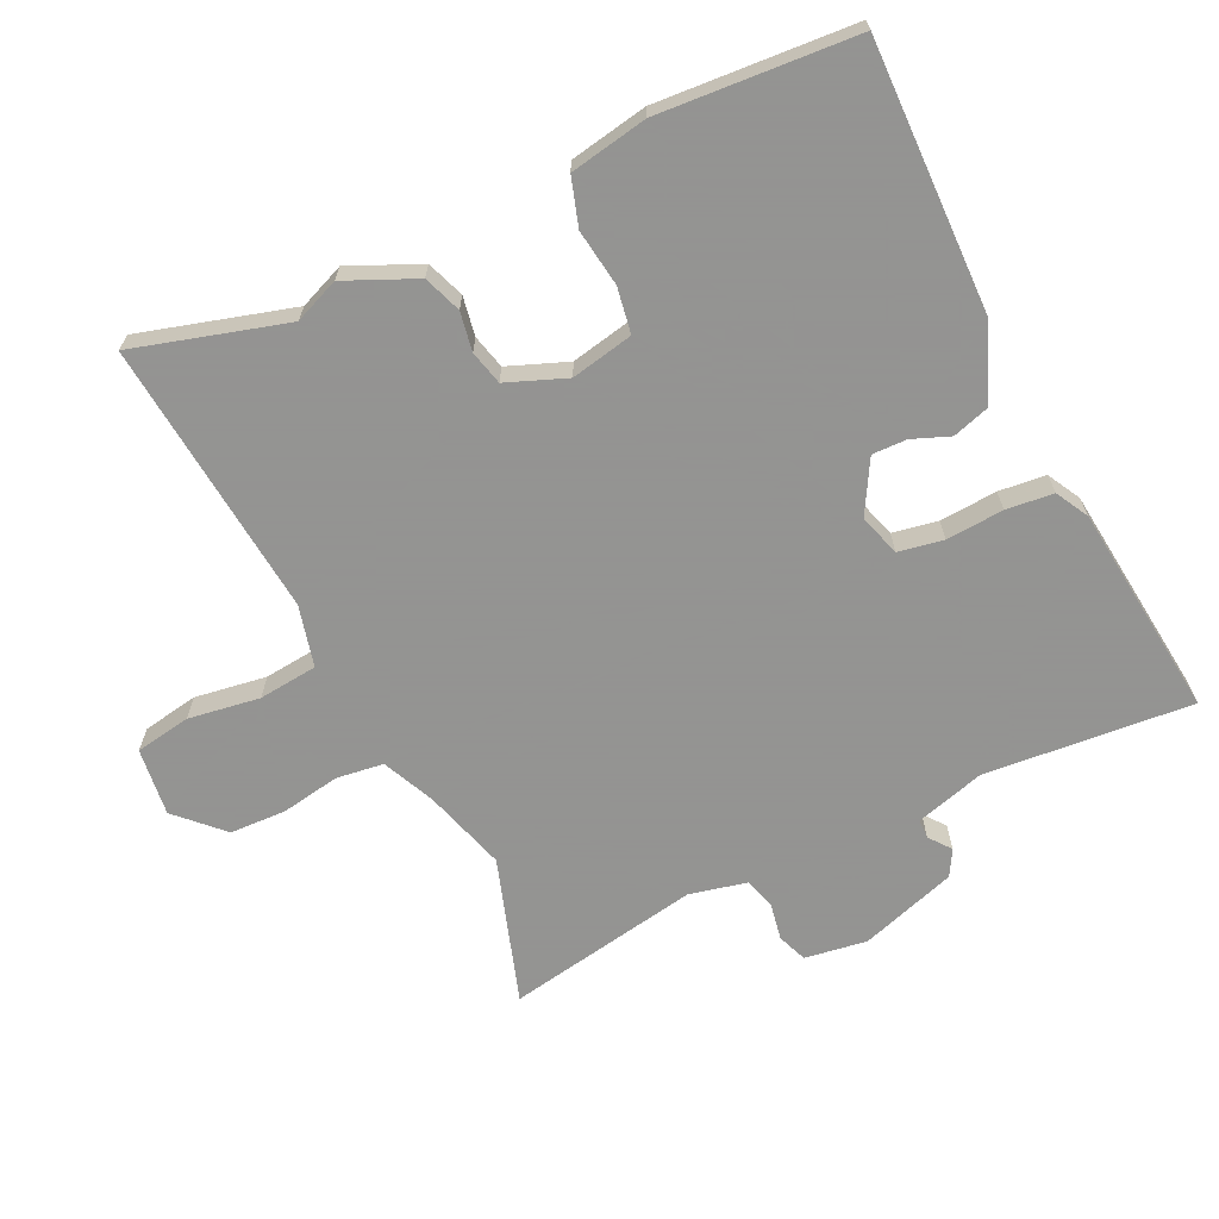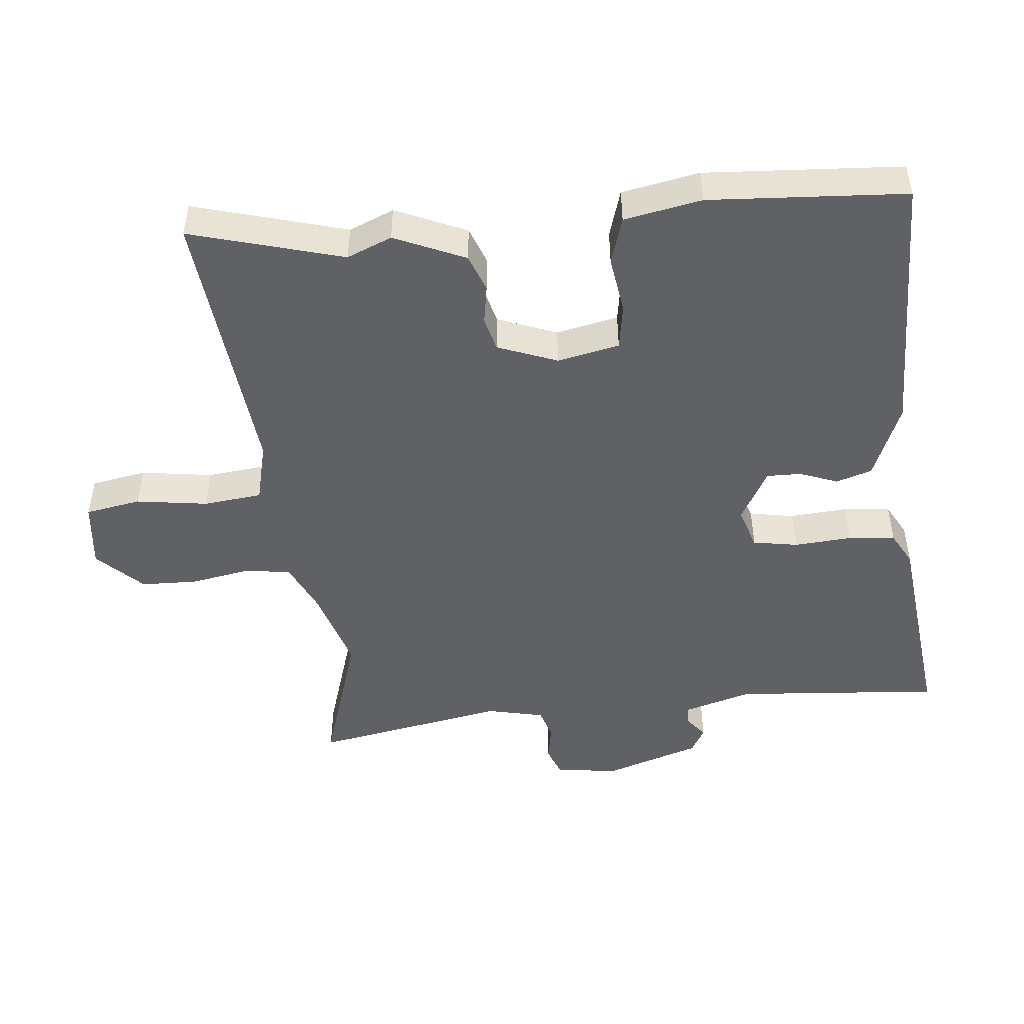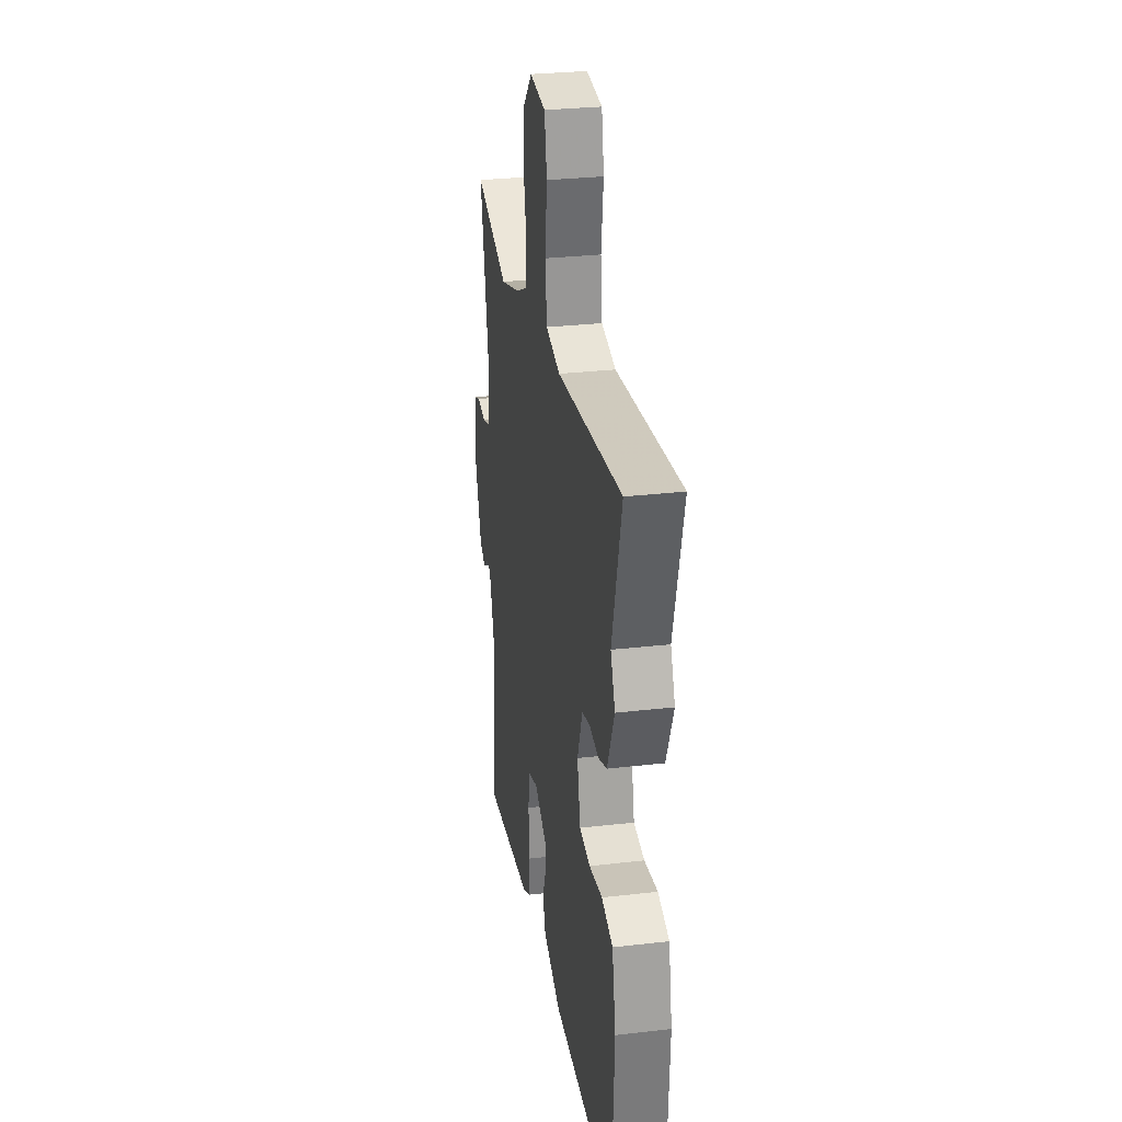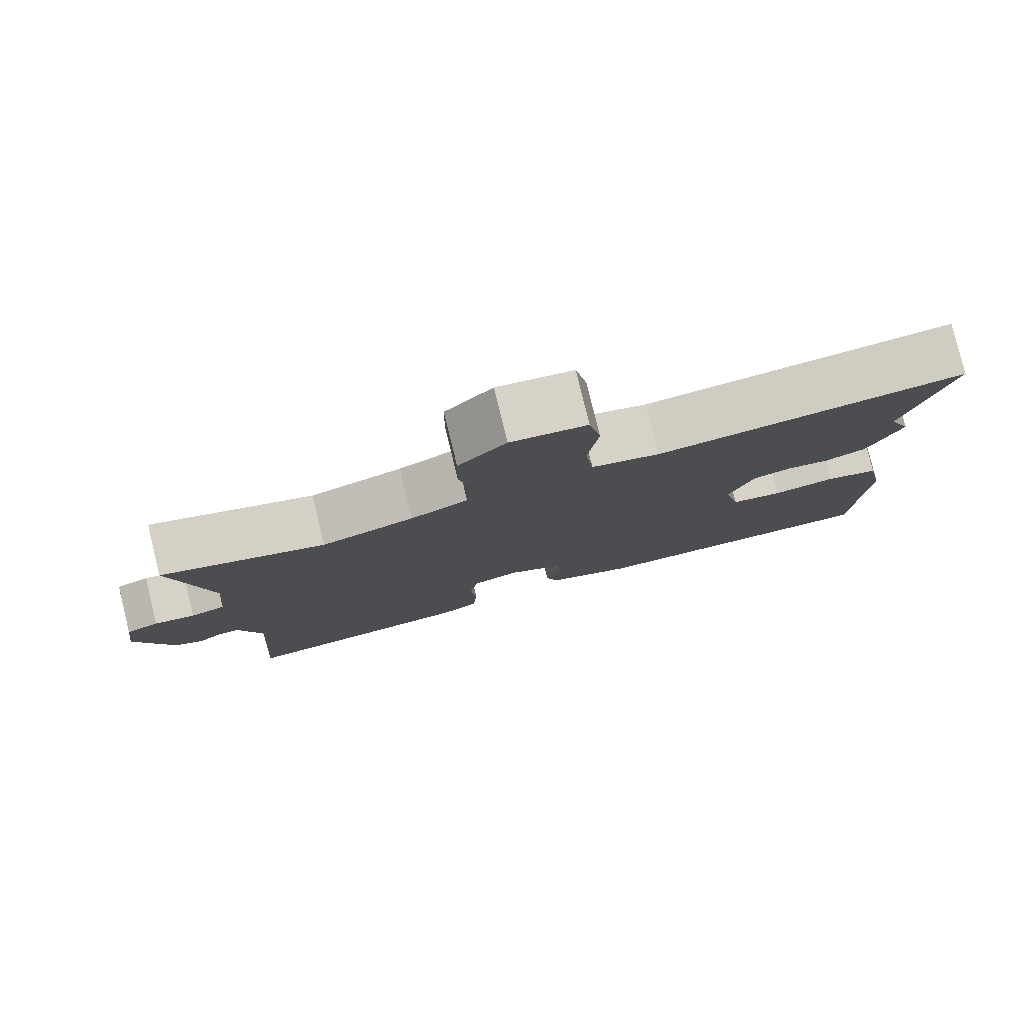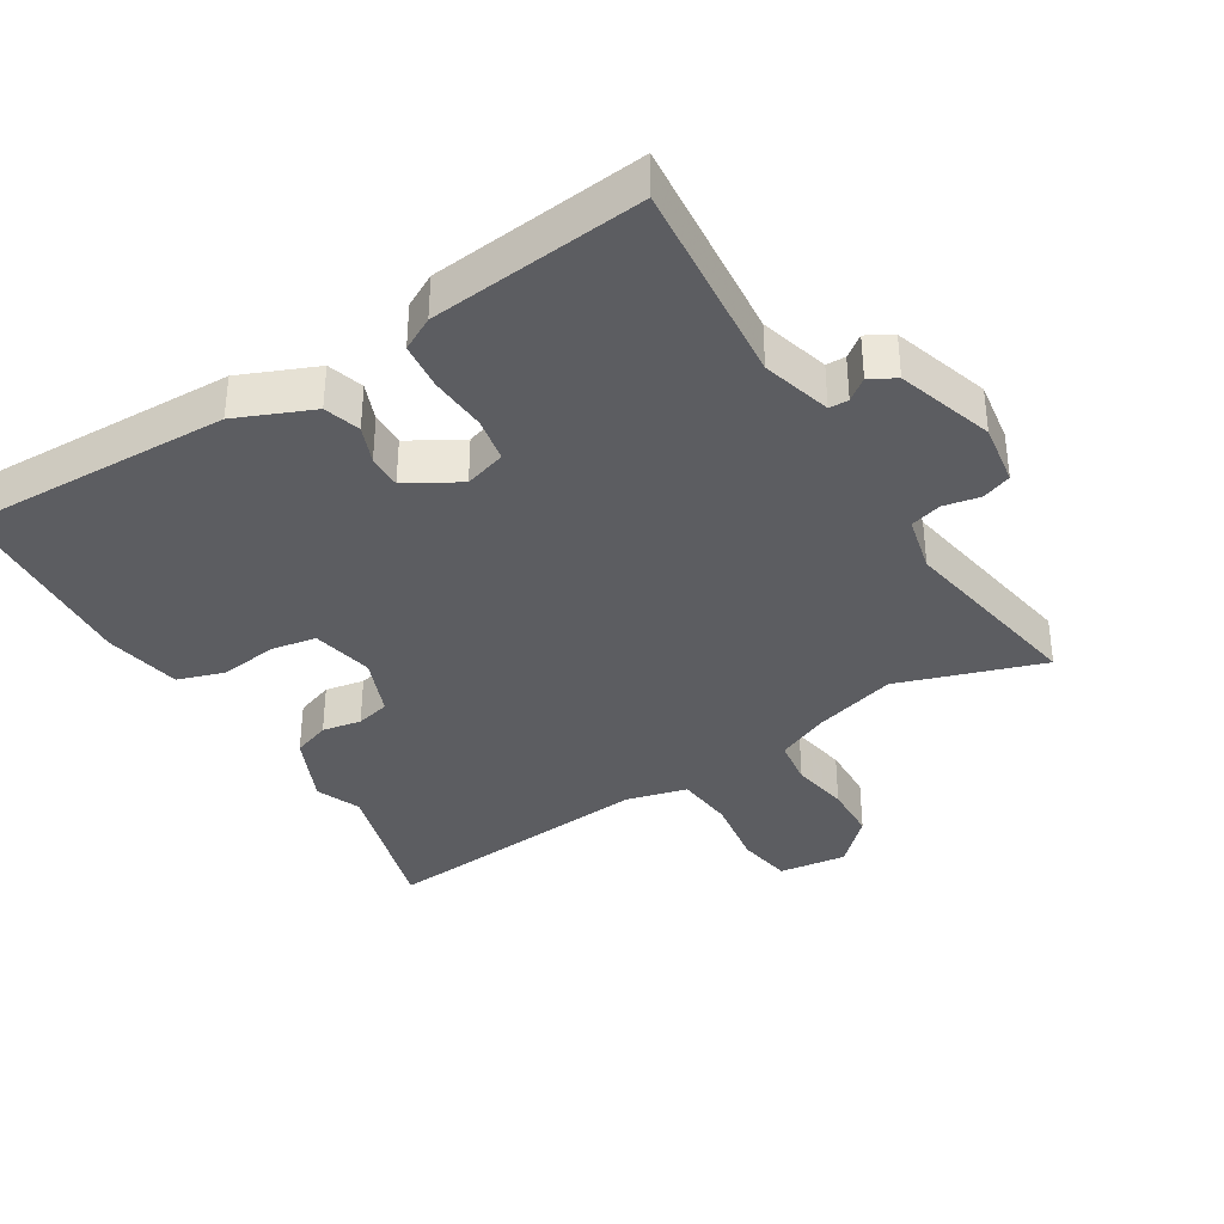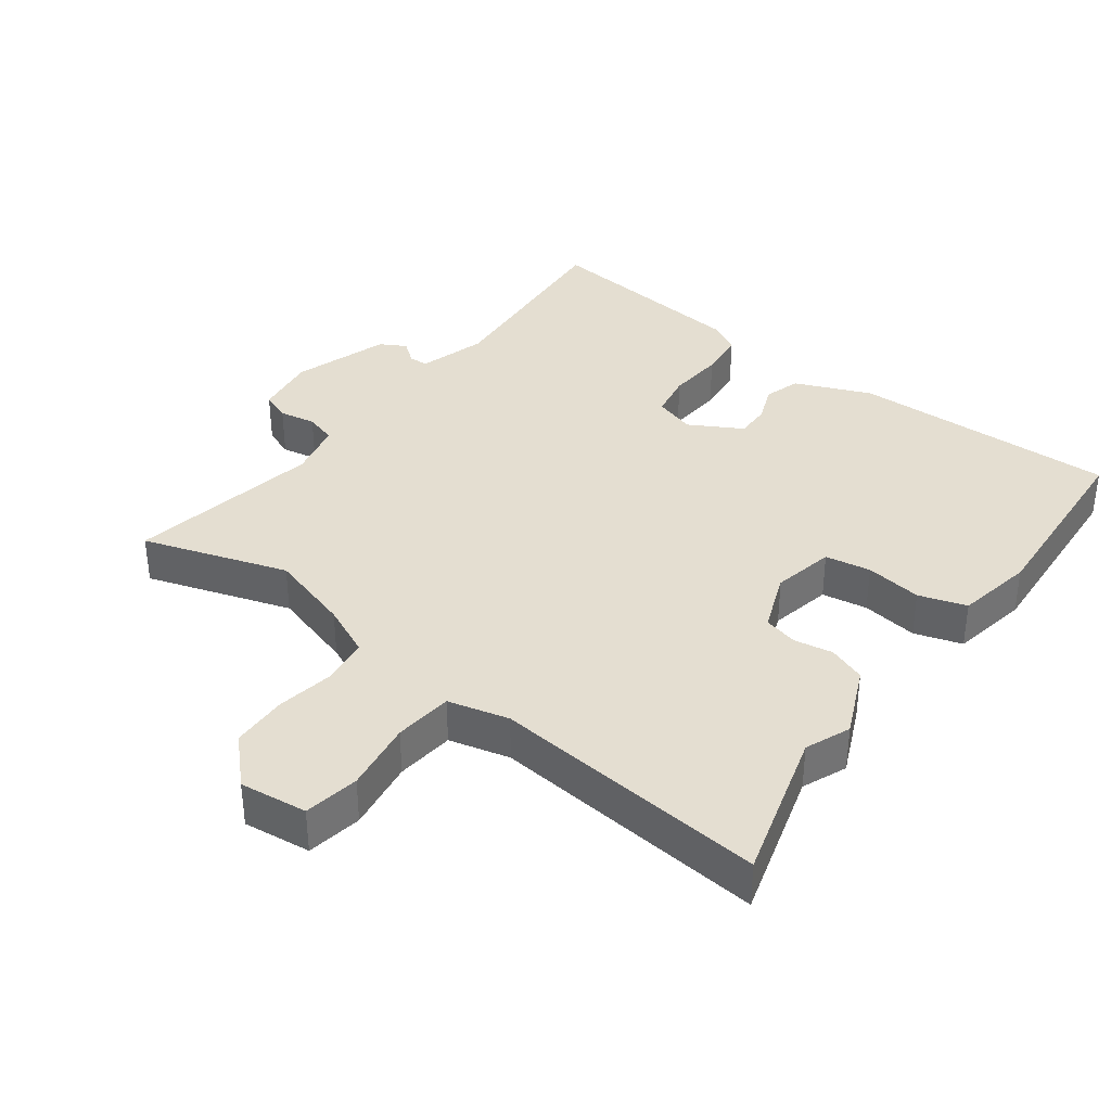
<metadata>
{"format":"obj","ext":"obj","renderer":"f3d","projection":"perspective","resolution":1024,"background":"white","views":[{"elev":-66.9,"azim":114.3,"up":"+Y"},{"elev":-48.0,"azim":94.8,"up":"+Y"},{"elev":29.6,"azim":80.4,"up":"+Z"},{"elev":79.9,"azim":-13.7,"up":"+Z"},{"elev":-36.4,"azim":-149.9,"up":"+Y"},{"elev":36.5,"azim":35.6,"up":"+Y"}]}
</metadata>
<code>
v 0.503 0.07 -0.46
v 0.1 0.07 -0.46
v -0.015 0.07 -0.415
v -0.033 0.07 -0.361
v -0.012 0.07 -0.304
v -0.012 0.07 -0.252
v -0.092 0.07 -0.209
v -0.154 0.07 -0.23
v -0.165 0.07 -0.298
v -0.157 0.07 -0.384
v -0.163 0.07 -0.455
v -0.212 0.07 -0.483
v -0.532 0.07 -0.525
v -0.512 0.07 -0.213
v -0.544 0.07 -0.11
v -0.573 0.07 -0.11
v -0.605 0.07 -0.136
v -0.644 0.07 -0.115
v -0.694 0.07 0.029
v -0.682 0.07 0.123
v -0.638 0.07 0.141
v -0.583 0.07 0.132
v -0.536 0.07 0.147
v -0.518 0.07 0.233
v -0.576 0.07 0.523
v -0.357 0.07 0.457
v -0.233 0.07 0.497
v -0.156 0.07 0.534
v -0.148 0.07 0.605
v -0.165 0.07 0.692
v -0.164 0.07 0.777
v -0.1 0.07 0.844
v 0.002 0.07 0.834
v 0.018 0.07 0.751
v 0.004 0.07 0.643
v 0.015 0.07 0.555
v 0.107 0.07 0.534
v 0.522 0.07 0.583
v 0.461 0.07 0.353
v 0.49 0.07 0.286
v 0.445 0.07 0.179
v 0.389 0.07 0.157
v 0.33 0.07 0.166
v 0.279 0.07 0.152
v 0.246 0.07 0.062
v 0.267 0.07 -0.031
v 0.336 0.07 -0.041
v 0.421 0.07 -0.027
v 0.493 0.07 -0.048
v 0.517 0.07 -0.164
v 0.503 0 -0.46
v 0.1 0 -0.46
v -0.015 0 -0.415
v -0.033 0 -0.361
v -0.012 0 -0.304
v -0.012 0 -0.252
v -0.092 0 -0.209
v -0.154 0 -0.23
v -0.165 0 -0.298
v -0.157 0 -0.384
v -0.163 0 -0.455
v -0.212 0 -0.483
v -0.532 0 -0.525
v -0.512 0 -0.213
v -0.544 0 -0.11
v -0.573 0 -0.11
v -0.605 0 -0.136
v -0.644 0 -0.115
v -0.694 0 0.029
v -0.682 0 0.123
v -0.638 0 0.141
v -0.583 0 0.132
v -0.536 0 0.147
v -0.518 0 0.233
v -0.576 0 0.523
v -0.357 0 0.457
v -0.233 0 0.497
v -0.156 0 0.534
v -0.148 0 0.605
v -0.165 0 0.692
v -0.164 0 0.777
v -0.1 0 0.844
v 0.002 0 0.834
v 0.018 0 0.751
v 0.004 0 0.643
v 0.015 0 0.555
v 0.107 0 0.534
v 0.522 0 0.583
v 0.461 0 0.353
v 0.49 0 0.286
v 0.445 0 0.179
v 0.389 0 0.157
v 0.33 0 0.166
v 0.279 0 0.152
v 0.246 0 0.062
v 0.267 0 -0.031
v 0.336 0 -0.041
v 0.421 0 -0.027
v 0.493 0 -0.048
v 0.517 0 -0.164
f 3 4 5
f 2 3 5
f 1 2 5
f 50 1 5
f 49 50 5
f 48 49 5
f 47 48 5
f 46 47 5 6
f 45 46 6 7
f 44 45 7 8
f 41 42 43
f 40 41 43
f 39 40 43
f 39 43 44
f 38 39 44
f 37 38 44
f 36 37 44 8
f 33 34 35
f 32 33 35
f 31 32 35
f 30 31 35
f 29 30 35
f 35 36 8
f 29 35 8
f 28 29 8
f 24 25 26
f 23 24 26 27
f 20 21 22
f 19 20 22
f 18 19 22
f 17 18 22
f 16 17 22
f 15 16 22 23
f 28 8 9
f 27 28 9
f 23 27 9
f 15 23 9
f 14 15 9
f 12 13 14
f 11 12 14
f 10 11 14
f 9 10 14
f 55 54 53
f 55 53 52
f 55 52 51
f 55 51 100
f 55 100 99
f 55 99 98
f 55 98 97
f 56 55 97 96
f 57 56 96 95
f 58 57 95 94
f 93 92 91
f 93 91 90
f 93 90 89
f 94 93 89
f 94 89 88
f 94 88 87
f 58 94 87 86
f 85 84 83
f 85 83 82
f 85 82 81
f 85 81 80
f 85 80 79
f 58 86 85
f 58 85 79
f 58 79 78
f 76 75 74
f 77 76 74 73
f 72 71 70
f 72 70 69
f 72 69 68
f 72 68 67
f 72 67 66
f 73 72 66 65
f 59 58 78
f 59 78 77
f 59 77 73
f 59 73 65
f 59 65 64
f 64 63 62
f 64 62 61
f 64 61 60
f 64 60 59
f 1 51 52 2
f 2 52 53 3
f 3 53 54 4
f 4 54 55 5
f 5 55 56 6
f 6 56 57 7
f 7 57 58 8
f 8 58 59 9
f 9 59 60 10
f 10 60 61 11
f 11 61 62 12
f 12 62 63 13
f 13 63 64 14
f 14 64 65 15
f 15 65 66 16
f 16 66 67 17
f 17 67 68 18
f 18 68 69 19
f 19 69 70 20
f 20 70 71 21
f 21 71 72 22
f 22 72 73 23
f 23 73 74 24
f 24 74 75 25
f 25 75 76 26
f 26 76 77 27
f 27 77 78 28
f 28 78 79 29
f 29 79 80 30
f 30 80 81 31
f 31 81 82 32
f 32 82 83 33
f 33 83 84 34
f 34 84 85 35
f 35 85 86 36
f 36 86 87 37
f 37 87 88 38
f 38 88 89 39
f 39 89 90 40
f 40 90 91 41
f 41 91 92 42
f 42 92 93 43
f 43 93 94 44
f 44 94 95 45
f 45 95 96 46
f 46 96 97 47
f 47 97 98 48
f 48 98 99 49
f 49 99 100 50
f 50 100 51 1

</code>
